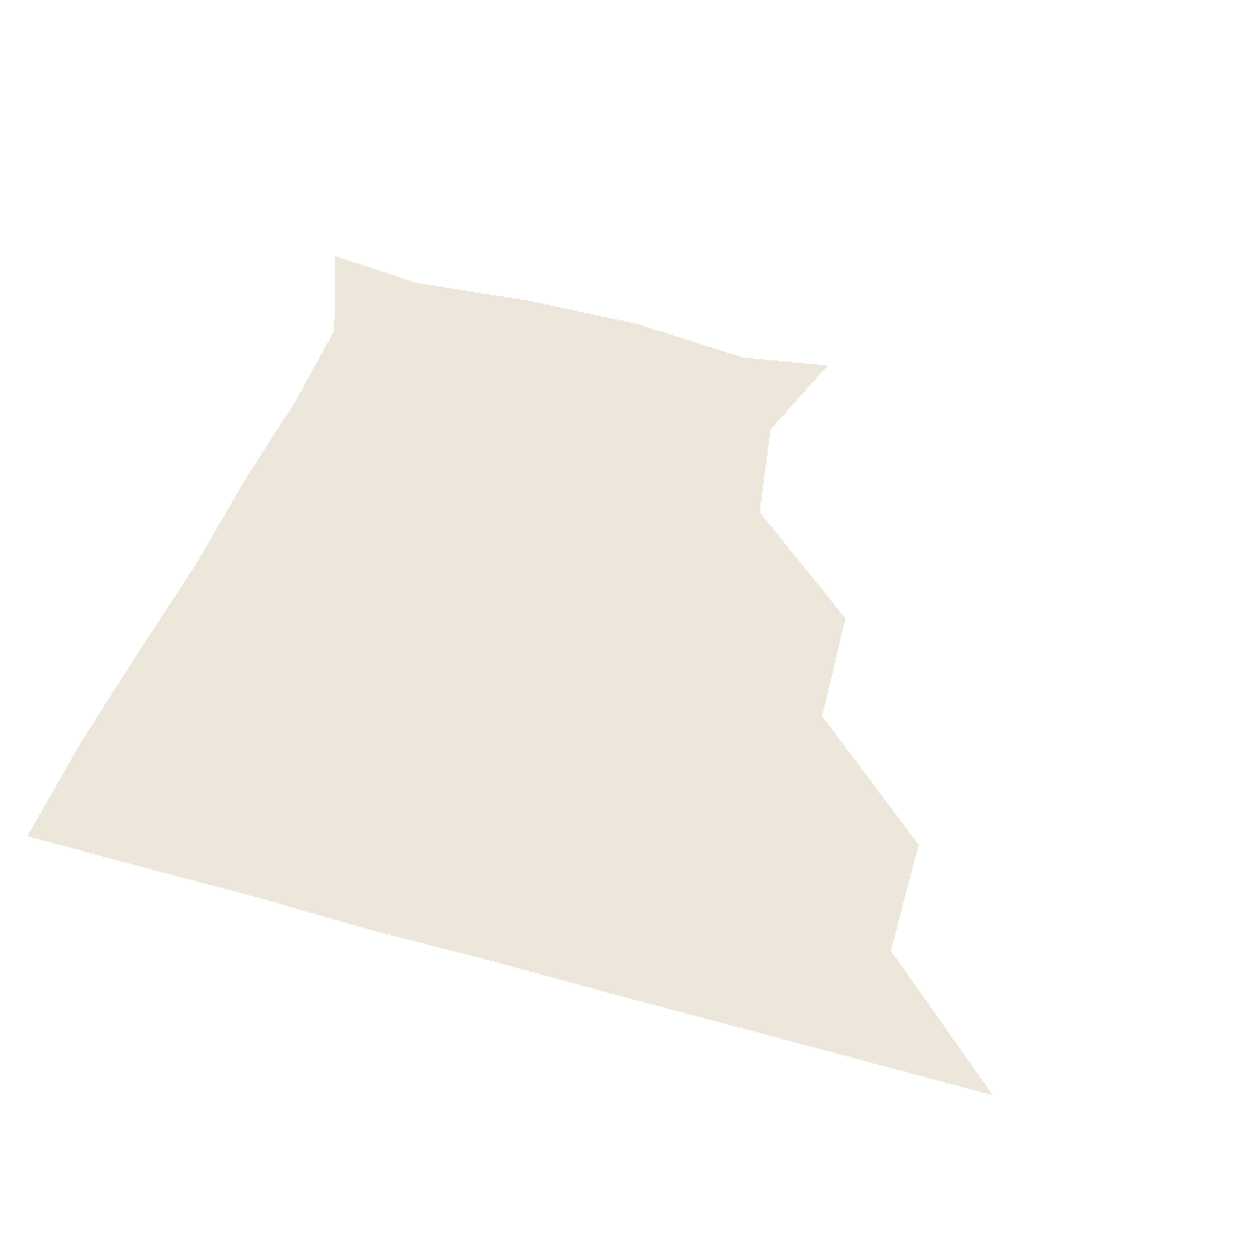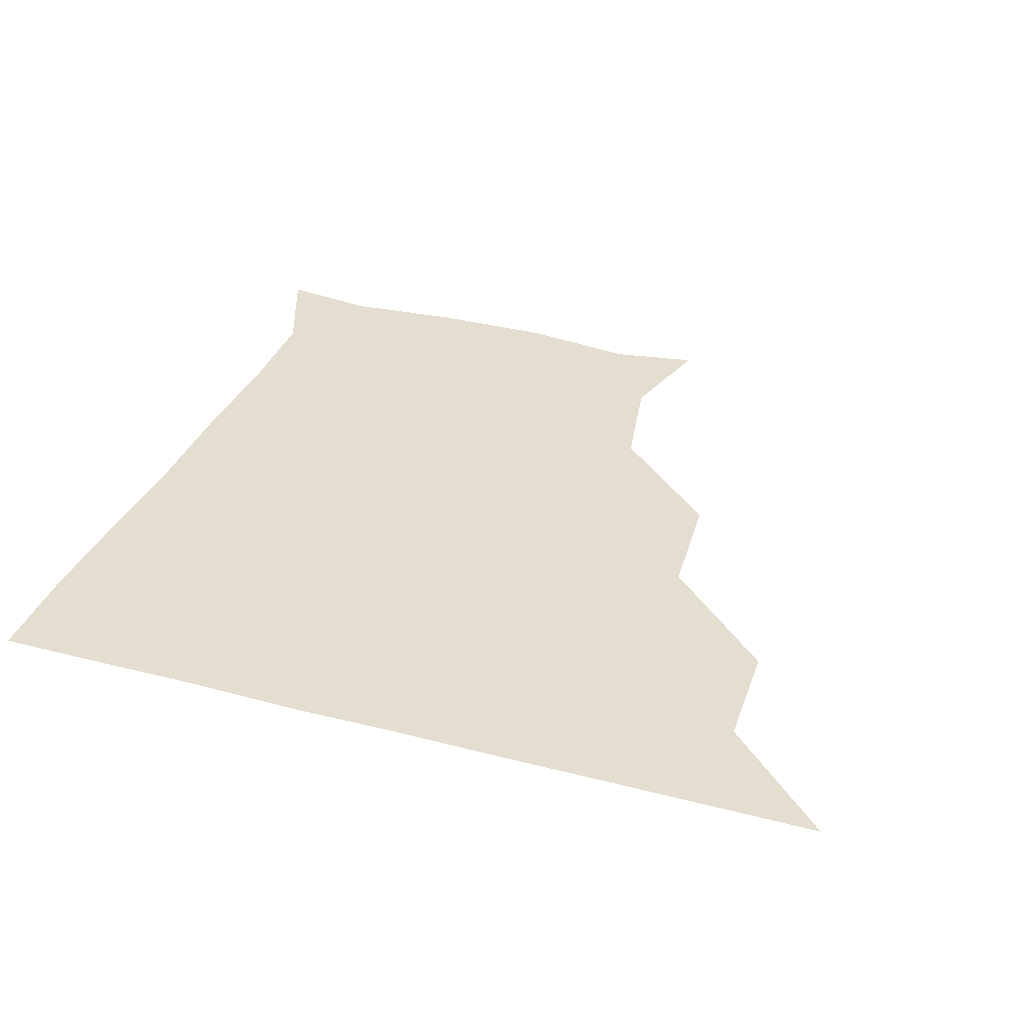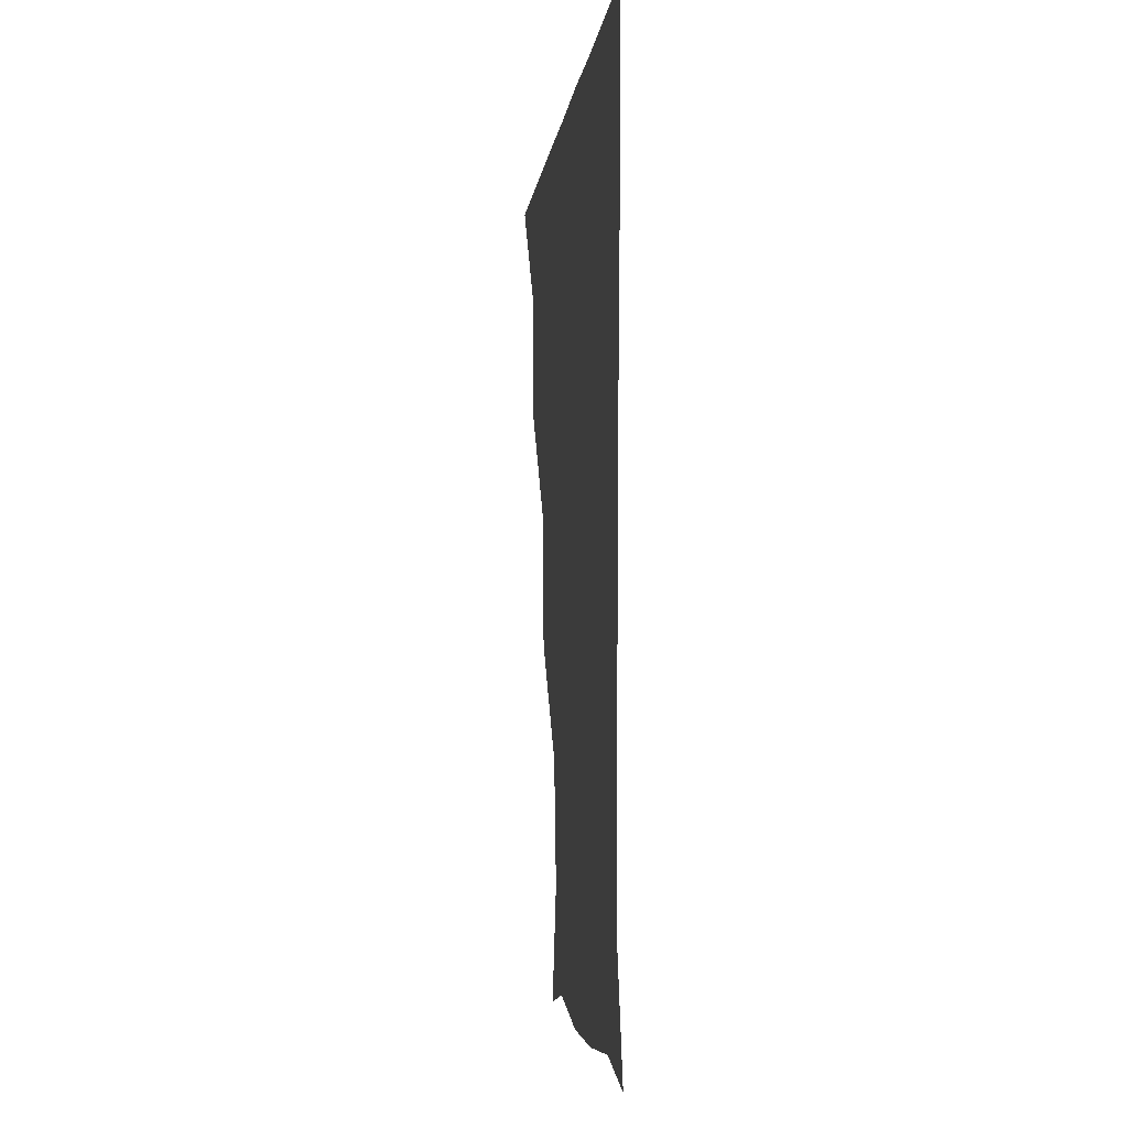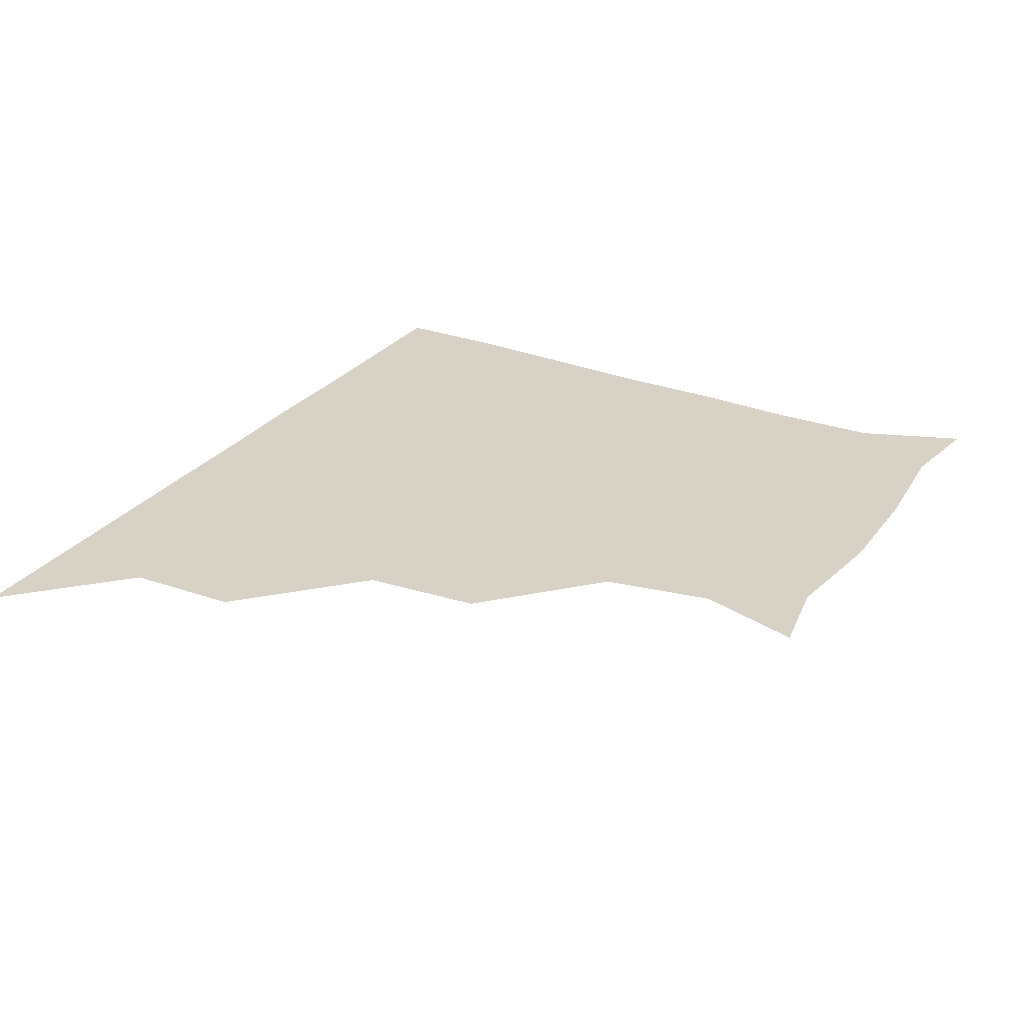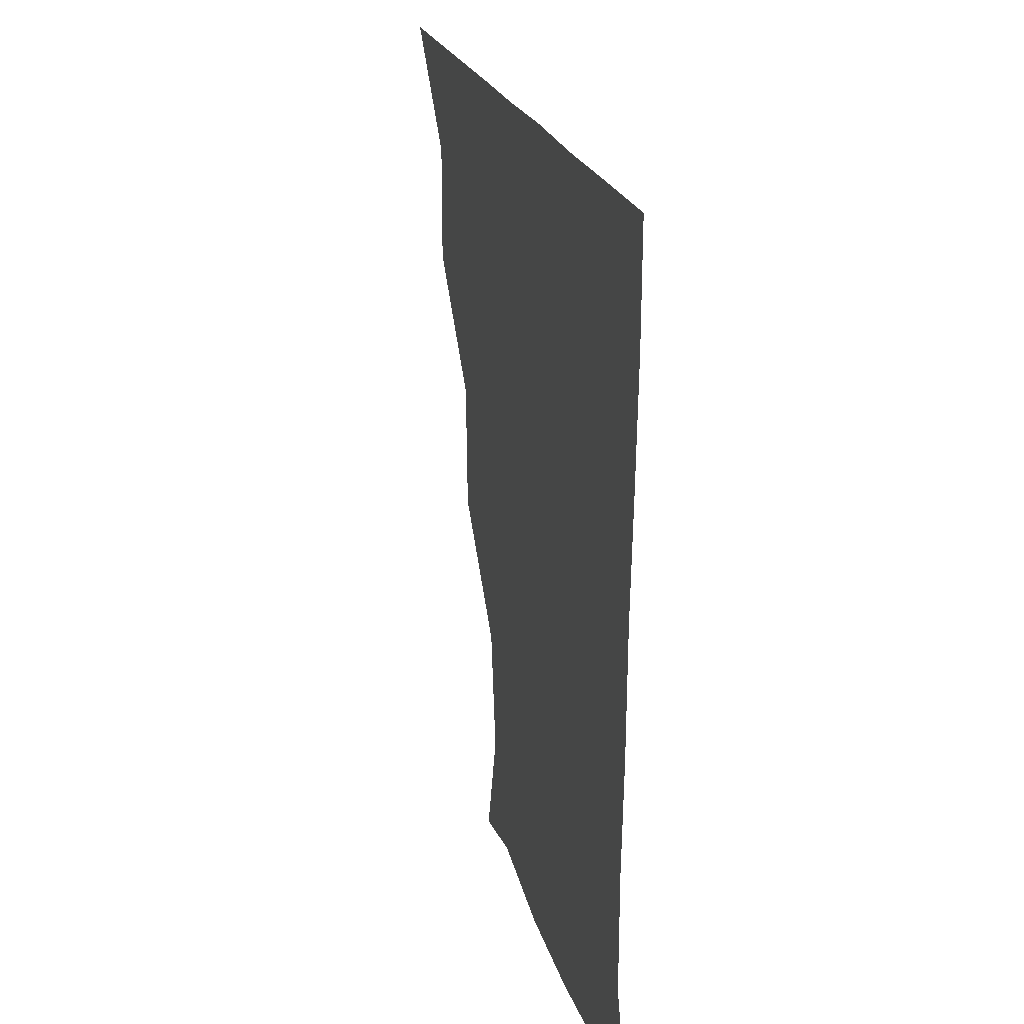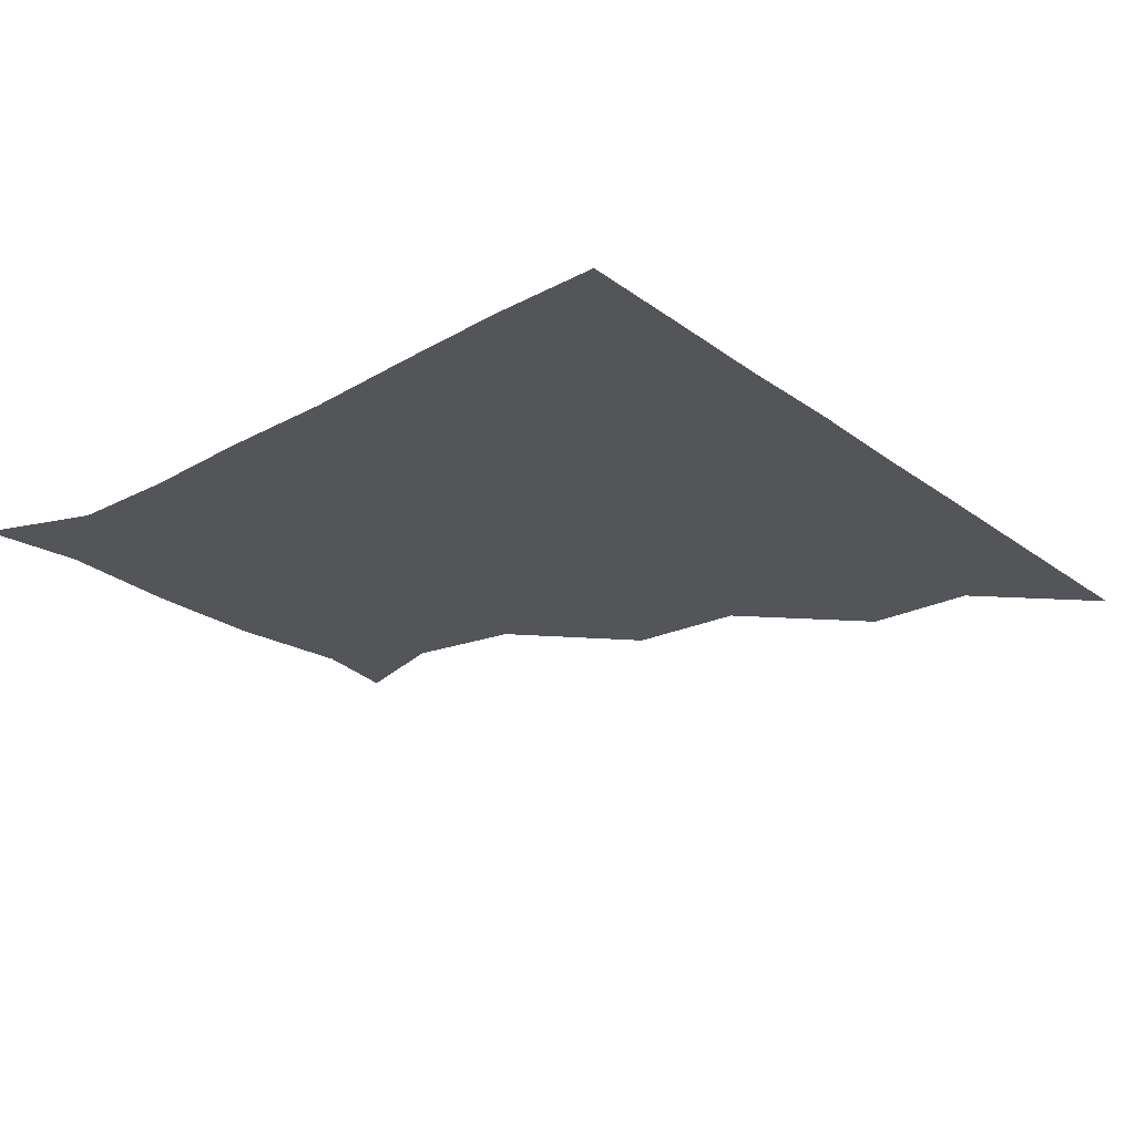
<metadata>
{"format":"obj","ext":"obj","renderer":"f3d","projection":"perspective","resolution":1024,"background":"white","views":[{"elev":51.7,"azim":-163.1,"up":"+Z"},{"elev":36.4,"azim":-161.3,"up":"+Z"},{"elev":-3.5,"azim":84.7,"up":"+Y"},{"elev":27.3,"azim":-61.3,"up":"+Z"},{"elev":20.4,"azim":77.2,"up":"+Y"},{"elev":-24.3,"azim":129.9,"up":"+Z"}]}
</metadata>
<code>
v 451 361 0
v 481.6 300 0
v 481.5 331 0
v 481.1 361 0
v 515.2 236.5 0
v 513.5 269.1 0
v 511.5 301.3 0
v 511.4 331.3 0
v 511 361.1 0
v 541.7 148 0
v 551.1 177 0
v 546.2 207.5 0
v 542.9 242.3 0
v 541.8 272.5 0
v 541.6 301.9 0
v 541.2 331.1 0
v 540.9 361.2 0
v 565.8 152 0
v 574.6 182 0
v 572.6 212.6 0
v 572.1 243.4 0
v 571.5 272.3 0
v 571.4 301.7 0
v 571.7 331 0
v 570.9 361 0
v 599.2 147.8 0
v 602.9 183 0
v 601.3 213.6 0
v 601.1 243.6 0
v 601.5 272.9 0
v 601.4 301.9 0
v 601.4 331 0
v 600.5 361.4 0
v 632.7 147.9 0
v 630.9 184.7 0
v 630.7 214.4 0
v 630.8 243.3 0
v 631.5 272.5 0
v 631.3 301.9 0
v 631.3 331.3 0
v 631 360.8 0
v 666.1 150.3 0
v 657.1 183.8 0
v 658.5 212.7 0
v 659.3 242.2 0
v 660.1 273.2 0
v 660.9 302.8 0
v 661.4 331.5 0
v 661 361 0
v 693.1 146.6 0
v 682.1 176.2 0
v 682.4 206.2 0
v 684.7 236.8 0
v 685.6 269.1 0
v 688.2 300.5 0
v 690.3 331.5 0
v 690.9 361 0
v 721 361 0
f 3 4 1
f 6 7 2
f 2 7 3
f 7 8 3
f 3 8 4
f 8 9 4
f 12 13 5
f 5 13 6
f 13 14 6
f 6 14 7
f 14 15 7
f 7 15 8
f 15 16 8
f 8 16 9
f 16 17 9
f 10 18 11
f 18 19 11
f 11 19 12
f 19 20 12
f 12 20 13
f 20 21 13
f 13 21 14
f 21 22 14
f 14 22 15
f 22 23 15
f 15 23 16
f 23 24 16
f 16 24 17
f 24 25 17
f 18 26 19
f 26 27 19
f 19 27 20
f 27 28 20
f 20 28 21
f 28 29 21
f 21 29 22
f 29 30 22
f 22 30 23
f 30 31 23
f 23 31 24
f 31 32 24
f 24 32 25
f 32 33 25
f 26 34 27
f 34 35 27
f 27 35 28
f 35 36 28
f 28 36 29
f 36 37 29
f 29 37 30
f 37 38 30
f 30 38 31
f 38 39 31
f 31 39 32
f 39 40 32
f 32 40 33
f 40 41 33
f 34 42 35
f 42 43 35
f 35 43 36
f 43 44 36
f 36 44 37
f 44 45 37
f 37 45 38
f 45 46 38
f 38 46 39
f 46 47 39
f 39 47 40
f 47 48 40
f 40 48 41
f 48 49 41
f 42 50 43
f 50 51 43
f 43 51 44
f 51 52 44
f 44 52 45
f 52 53 45
f 45 53 46
f 53 54 46
f 46 54 47
f 54 55 47
f 47 55 48
f 55 56 48
f 48 56 49
f 56 57 49

</code>
